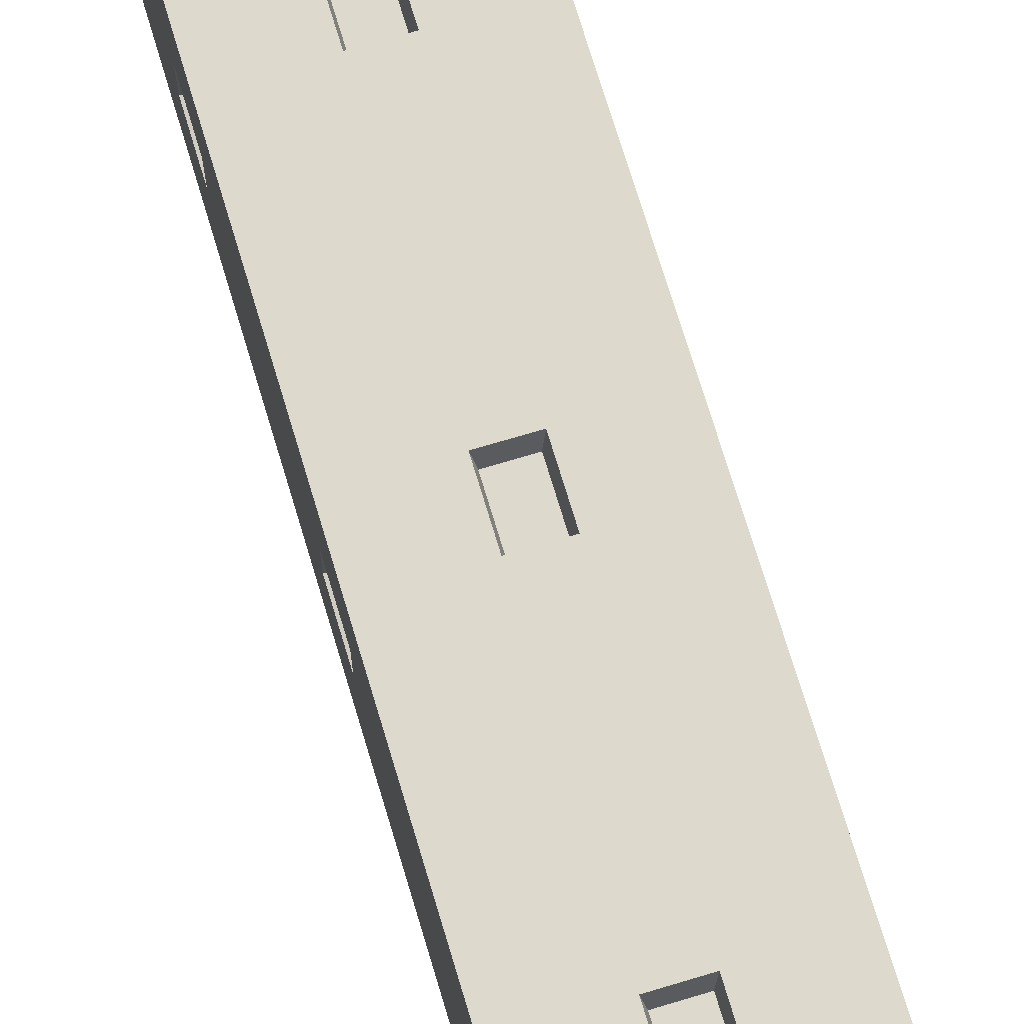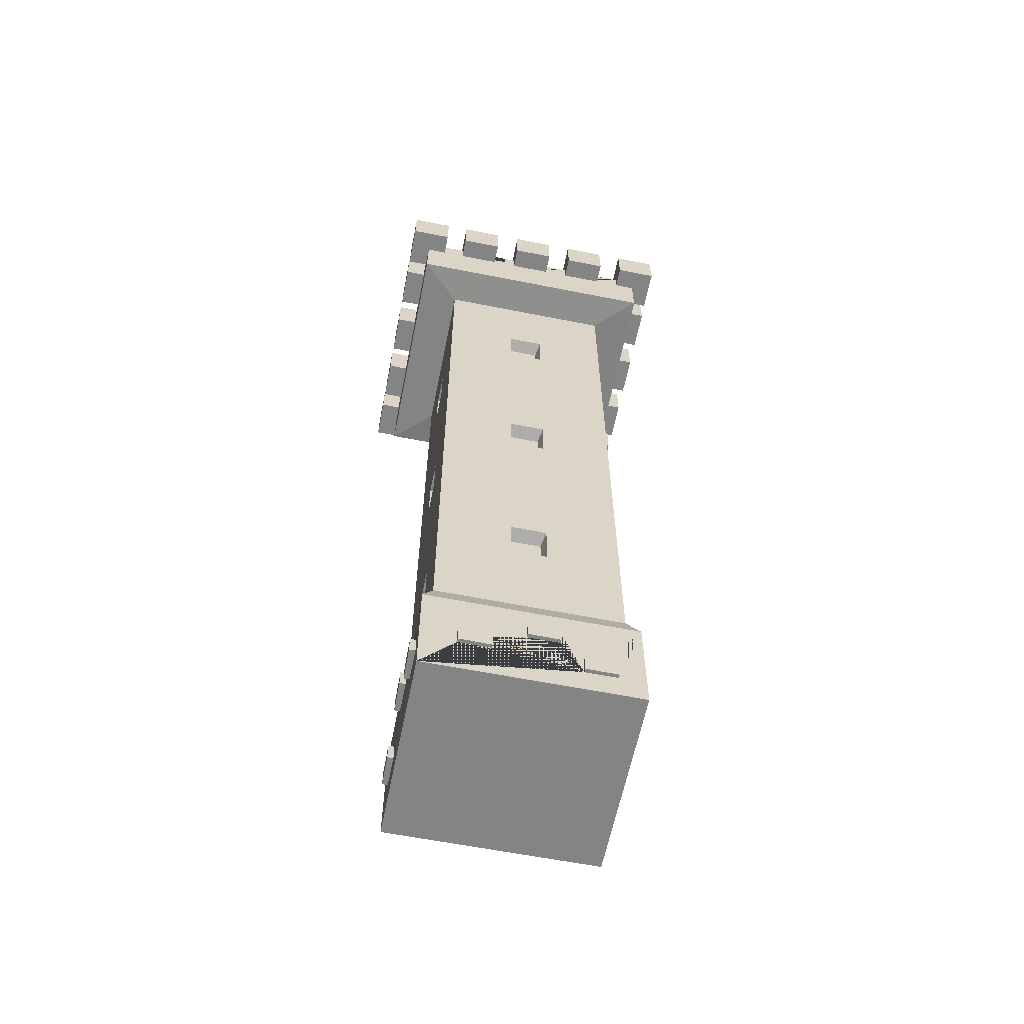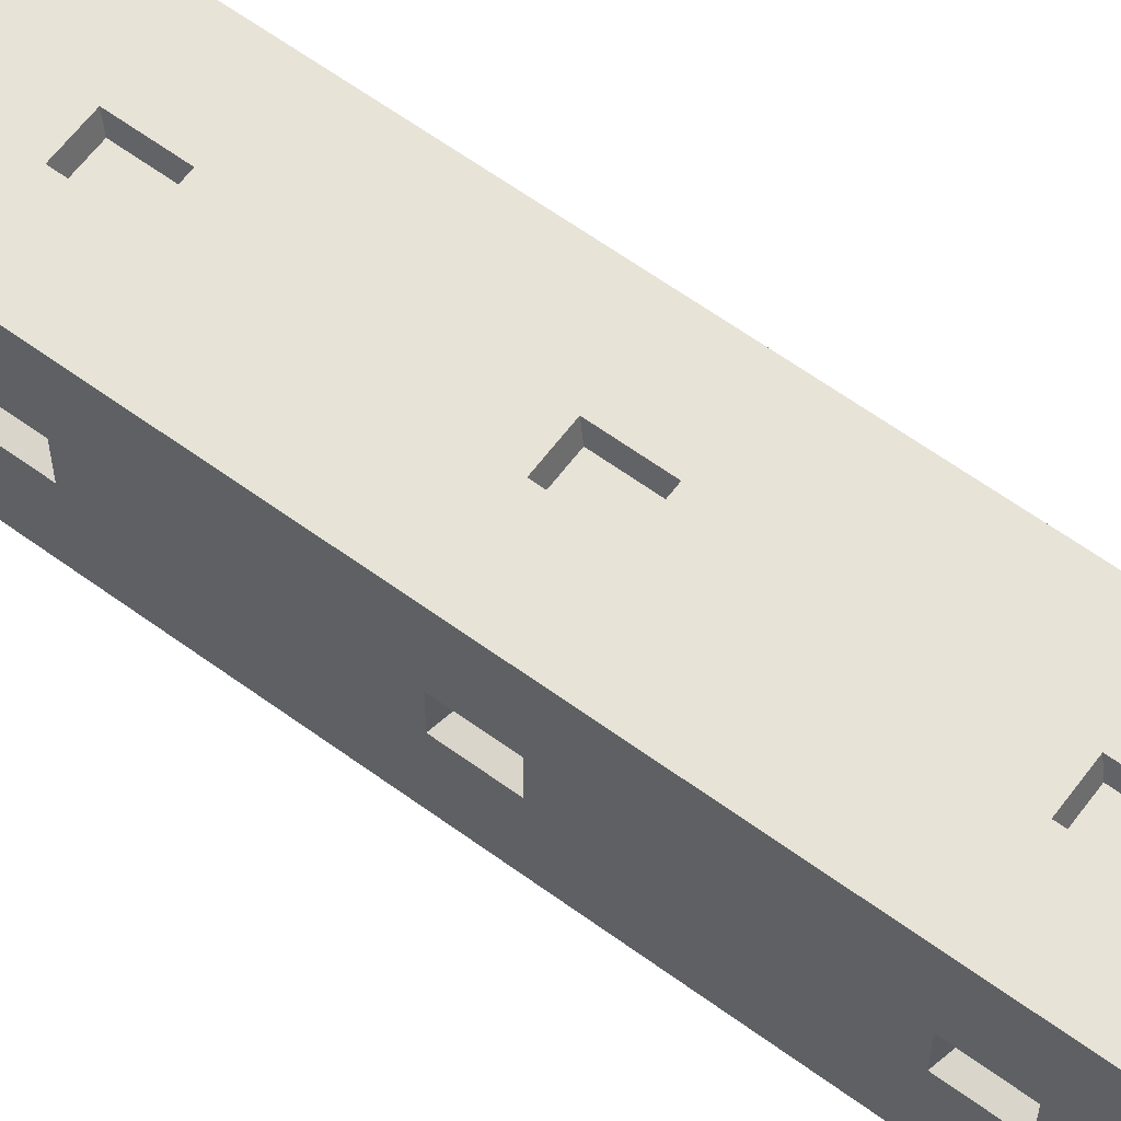
<metadata>
{"format":"obj","ext":"obj","renderer":"f3d","projection":"perspective","resolution":1024,"background":"white","views":[{"elev":72.0,"azim":163.3,"up":"+Z"},{"elev":-61.3,"azim":78.6,"up":"+Y"},{"elev":61.9,"azim":126.6,"up":"+Z"}]}
</metadata>
<code>
o LargeSquareTowerBricks_Cube.031
v 0.3727 0.6039 -0.4026
v 0.4176 0.4848 -0.4513
v -0.4119 0.4848 -0.4513
v -0.3671 0.6039 -0.4026
v -0.0712 1.038 -0.4026
v 0.07676 1.038 -0.4026
v 0.3727 0.6039 0.4004
v 0.4176 0.4848 0.449
v -0.1549 0.3401 -0.4513
v -0.06532 0.2352 -0.4513
v 0.0709 0.2352 -0.4513
v 0.2104 0.1799 -0.4513
v 0.3466 0.1799 -0.4513
v 0.3466 0.2564 -0.4513
v 0.4176 0.002844 -0.4513
v -0.4119 0.002844 -0.4513
v -0.2911 0.3401 -0.4513
v -0.1549 0.4167 -0.4513
v -0.2911 0.4167 -0.4513
v 0.2104 0.2564 -0.4513
v 0.0709 0.3118 -0.4513
v -0.06532 0.3118 -0.4513
v -0.4119 0.4848 0.449
v -0.3671 0.6039 0.4004
v 0.3727 1.648 -0.4026
v 0.07676 1.248 -0.4026
v -0.3671 1.648 -0.4026
v -0.0712 1.248 -0.4026
v -0.05855 1.056 -0.3339
v 0.06411 1.056 -0.3339
v 0.3727 1.038 -0.08142
v 0.3727 1.038 0.07918
v 0.4176 0.1191 -0.2028
v 0.4176 0.2983 -0.1132
v 0.4176 0.2983 0.02303
v 0.4176 0.2564 0.1625
v 0.4176 0.1799 0.1625
v 0.4176 0.1799 0.2988
v 0.4176 0.002844 0.449
v 0.4176 0.1191 -0.339
v 0.4176 0.1957 -0.2028
v 0.4176 0.1957 -0.339
v 0.4176 0.2564 0.2988
v 0.4176 0.3749 0.02303
v 0.4176 0.3749 -0.1132
v -0.4119 0.2006 -0.1131
v -0.4119 0.2006 0.02315
v -0.4119 0.1241 0.02315
v -0.4119 0.3319 0.1627
v -0.4119 0.4085 0.1627
v -0.4119 0.3251 -0.3389
v -0.4119 0.3251 -0.2027
v -0.4119 0.2485 -0.2027
v -0.4119 0.4085 0.2989
v -0.4119 0.3319 0.2989
v -0.4119 0.2485 -0.3389
v -0.4119 0.002844 0.449
v -0.4119 0.1241 -0.1131
v -0.3671 1.038 0.07918
v -0.3671 1.038 -0.08142
v 0.3727 1.248 -0.08142
v 0.06411 1.23 -0.3339
v -0.3671 1.248 -0.08142
v -0.05855 1.23 -0.3339
v 0.3727 1.648 0.4004
v 0.3727 1.248 0.07918
v 0.3094 1.056 -0.06769
v 0.3094 1.056 0.06544
v 0.07676 1.038 0.4004
v -0.0712 1.038 0.4004
v -0.2909 0.1517 0.449
v -0.2909 0.2283 0.449
v -0.1547 0.2283 0.449
v -0.06508 0.35 0.449
v -0.06508 0.4266 0.449
v 0.07113 0.4266 0.449
v 0.07113 0.35 0.449
v 0.2106 0.1799 0.449
v 0.2106 0.2564 0.449
v 0.3469 0.2564 0.449
v 0.3469 0.1799 0.449
v -0.1547 0.1517 0.449
v -0.3671 1.648 0.4004
v -0.3671 1.248 0.07918
v -0.3039 1.056 0.06544
v -0.3039 1.056 -0.06769
v -0.0712 2.075 -0.4026
v 0.07676 2.075 -0.4026
v 0.3094 1.23 -0.06769
v -0.3039 1.23 -0.06769
v 0.07676 1.248 0.4004
v 0.3094 1.23 0.06544
v -0.0712 1.248 0.4004
v 0.06411 1.056 0.3317
v -0.05855 1.056 0.3317
v -0.3039 1.23 0.06544
v 0.3727 2.694 -0.4026
v 0.07676 2.285 -0.4026
v -0.3671 2.694 -0.4026
v -0.0712 2.285 -0.4026
v -0.05855 2.093 -0.3339
v 0.06411 2.093 -0.3339
v 0.3727 2.075 -0.08142
v 0.3727 2.075 0.07918
v -0.3671 2.075 0.07918
v -0.3671 2.075 -0.08142
v 0.06411 1.23 0.3317
v -0.05855 1.23 0.3317
v 0.3727 2.285 -0.08142
v 0.06411 2.267 -0.3339
v -0.3671 2.285 -0.08142
v -0.05855 2.267 -0.3339
v 0.3727 2.694 0.4004
v 0.3727 2.285 0.07918
v 0.3094 2.093 -0.06769
v 0.3094 2.093 0.06544
v -0.3671 2.694 0.4004
v -0.3671 2.285 0.07918
v -0.3039 2.093 0.06544
v -0.3039 2.093 -0.06769
v 0.07676 2.075 0.4004
v -0.0712 2.075 0.4004
v -0.0712 3.129 -0.4026
v 0.07676 3.129 -0.4026
v 0.3094 2.267 -0.06769
v -0.3039 2.267 -0.06769
v 0.07676 2.285 0.4004
v 0.3094 2.267 0.06544
v -0.0712 2.285 0.4004
v -0.3039 2.267 0.06544
v 0.06411 2.093 0.3317
v -0.05855 2.093 0.3317
v 0.3727 3.747 -0.4026
v 0.07676 3.339 -0.4026
v -0.3671 3.747 -0.4026
v -0.0712 3.339 -0.4026
v -0.05855 3.147 -0.3339
v 0.06411 3.147 -0.3339
v 0.3727 3.129 -0.08142
v 0.3727 3.129 0.07918
v -0.3671 3.129 0.07918
v -0.3671 3.129 -0.08142
v 0.06411 2.267 0.3317
v -0.05855 2.267 0.3317
v 0.3727 3.339 -0.08142
v 0.06411 3.321 -0.3339
v -0.3671 3.339 -0.08142
v -0.05855 3.321 -0.3339
v 0.3727 3.747 0.4004
v 0.3727 3.339 0.07918
v 0.3094 3.147 -0.06769
v 0.3094 3.147 0.06544
v -0.3671 3.747 0.4004
v -0.3671 3.339 0.07918
v -0.3039 3.147 0.06544
v -0.3039 3.147 -0.06769
v 0.07676 3.129 0.4004
v -0.0712 3.129 0.4004
v -0.5412 3.758 -0.5915
v 0.5468 3.758 -0.5915
v 0.3094 3.321 -0.06769
v -0.3039 3.321 -0.06769
v 0.07676 3.339 0.4004
v 0.3094 3.321 0.06544
v -0.0712 3.339 0.4004
v -0.3039 3.321 0.06544
v 0.06411 3.147 0.3317
v -0.05855 3.147 0.3317
v 0.5468 3.758 0.5893
v 0.06411 3.321 0.3317
v -0.05855 3.321 0.3317
v -0.5412 3.758 0.5893
v -0.4613 4.064 -0.5915
v -0.39 4.064 -0.5915
v -0.39 3.982 -0.5915
v -0.2043 3.982 -0.5915
v -0.2043 4.064 -0.5915
v -0.09193 4.064 -0.5915
v -0.09193 3.982 -0.5915
v 0.09374 3.982 -0.5915
v 0.09374 4.064 -0.5915
v 0.2061 4.064 -0.5915
v 0.2061 3.982 -0.5915
v 0.3918 3.982 -0.5915
v 0.3918 4.064 -0.5915
v 0.4552 4.064 -0.5915
v 0.4552 3.982 -0.5915
v 0.5468 3.982 -0.5915
v -0.5412 3.982 -0.5915
v -0.4613 3.982 -0.5915
v 0.5468 4.064 -0.4996
v 0.5468 4.064 -0.3873
v 0.5468 3.982 -0.3873
v 0.5468 3.982 -0.2016
v 0.5468 4.064 -0.2016
v 0.5468 4.064 -0.08923
v 0.5468 3.982 -0.08923
v 0.5468 3.982 0.09645
v 0.5468 4.064 0.09645
v 0.5468 4.064 0.2088
v 0.5468 3.982 0.2088
v 0.5468 3.982 0.3945
v 0.5468 4.064 0.3945
v 0.5468 4.064 0.4972
v 0.5468 3.982 0.4972
v 0.5468 3.982 0.5893
v 0.5468 3.982 -0.4996
v -0.5412 3.982 -0.08923
v -0.4613 4.168 -0.6853
v -0.4613 4.168 -0.4996
v -0.4613 4.064 -0.4996
v -0.4613 4.064 -0.5048
v -0.4613 3.982 -0.6853
v -0.39 4.168 -0.5022
v -0.39 4.168 -0.6879
v -0.39 3.982 -0.6879
v -0.39 4.064 -0.5022
v -0.2043 3.982 -0.6879
v -0.2043 4.168 -0.6879
v -0.2043 4.168 -0.5022
v -0.2043 4.064 -0.5022
v -0.09193 4.168 -0.5022
v -0.09193 4.168 -0.6879
v -0.09193 3.982 -0.6879
v -0.09193 4.064 -0.5022
v 0.09374 3.982 -0.6879
v 0.09374 4.168 -0.6879
v 0.09374 4.168 -0.5022
v 0.09374 4.064 -0.5022
v 0.2061 4.168 -0.5022
v 0.2061 4.168 -0.6879
v 0.2061 3.982 -0.6879
v 0.2061 4.064 -0.5022
v 0.3918 3.982 -0.6879
v 0.3918 4.168 -0.6879
v 0.3918 4.168 -0.5022
v 0.3918 4.064 -0.5022
v 0.4552 4.168 -0.4996
v 0.4552 4.168 -0.6853
v 0.4552 3.982 -0.6853
v 0.4552 4.064 -0.4996
v 0.6409 3.982 -0.6853
v 0.6409 3.982 -0.4996
v -0.5412 3.982 -0.3873
v -0.6469 3.982 -0.4996
v -0.6469 3.982 -0.6853
v -0.5412 3.982 -0.4996
v 0.6409 4.168 -0.4996
v 0.4621 4.064 -0.4996
v 0.4552 4.064 0.3945
v 0.4552 4.064 0.2088
v 0.4552 4.064 0.09645
v 0.4552 4.064 -0.08923
v 0.4552 4.064 -0.2016
v 0.4552 4.064 -0.3873
v 0.3492 4.064 -0.3772
v 0.3492 4.064 0.3749
v 0.4619 4.064 0.4972
v 0.4552 4.168 -0.3873
v 0.6409 4.168 -0.3873
v 0.6409 3.982 -0.3873
v 0.6409 3.982 -0.2016
v 0.6409 4.168 -0.2016
v 0.4552 4.168 -0.2016
v 0.4552 4.168 -0.08923
v 0.6409 4.168 -0.08923
v 0.6409 3.982 -0.08923
v 0.6409 3.982 0.09645
v 0.6409 4.168 0.09645
v 0.4552 4.168 0.09645
v 0.4552 4.168 0.2088
v 0.6409 4.168 0.2088
v 0.6409 3.982 0.2088
v 0.6409 3.982 0.3945
v 0.6409 4.168 0.3945
v 0.4552 4.168 0.3945
v 0.4552 4.168 0.4972
v 0.6409 4.168 0.4972
v 0.6409 3.982 0.4972
v 0.4552 4.064 0.4972
v 0.4552 4.064 0.5893
v 0.3918 4.064 0.5893
v 0.3918 3.982 0.5893
v 0.2061 3.982 0.5893
v 0.2061 4.064 0.5893
v 0.09374 4.064 0.5893
v 0.09374 3.982 0.5893
v -0.09193 3.982 0.5893
v -0.09193 4.064 0.5893
v -0.2043 4.064 0.5893
v -0.2043 3.982 0.5893
v -0.39 3.982 0.5893
v -0.39 4.064 0.5893
v -0.4613 4.064 0.5893
v -0.4613 3.982 0.5893
v -0.5412 3.982 0.5893
v 0.4552 3.982 0.5893
v -0.5412 3.982 0.2088
v -0.6469 4.168 -0.6853
v -0.6469 4.168 -0.4996
v -0.5412 4.064 -0.4996
v -0.3437 4.064 -0.3772
v 0.6409 4.168 -0.6853
v 0.3492 3.949 -0.3772
v 0.3492 3.949 0.3749
v 0.3918 4.064 0.4969
v 0.4552 4.168 0.6829
v 0.4552 3.982 0.6829
v 0.6409 4.168 0.6829
v 0.6409 3.982 0.6829
v 0.3918 4.168 0.4969
v 0.3918 4.168 0.6826
v 0.3918 3.982 0.6826
v 0.2061 3.982 0.6826
v 0.2061 4.168 0.6826
v 0.2061 4.168 0.4969
v 0.2061 4.064 0.4969
v 0.09374 4.168 0.4969
v 0.09374 4.168 0.6826
v 0.09374 3.982 0.6826
v 0.09374 4.064 0.4969
v -0.09193 3.982 0.6826
v -0.09193 4.168 0.6826
v -0.09193 4.168 0.4969
v -0.09193 4.064 0.4969
v -0.2043 4.168 0.4969
v -0.2043 4.168 0.6826
v -0.2043 3.982 0.6826
v -0.2043 4.064 0.4969
v -0.39 3.982 0.6826
v -0.39 4.168 0.6826
v -0.39 4.168 0.4969
v -0.39 4.064 0.4969
v -0.4613 4.064 0.5025
v -0.4613 4.168 0.4972
v -0.4613 4.168 0.6829
v -0.4613 3.982 0.6829
v -0.4613 4.064 0.4972
v -0.5412 3.982 0.3945
v -0.5412 3.982 0.09645
v -0.5412 3.982 -0.2016
v -0.4613 4.064 -0.3873
v -0.3437 4.064 0.3749
v -0.3437 3.949 0.3749
v -0.3437 3.949 -0.3772
v -0.6469 4.168 0.4972
v -0.5412 4.064 0.4972
v -0.5412 3.982 0.4972
v -0.6469 3.982 0.4972
v -0.6469 4.168 0.6829
v -0.6469 3.982 0.6829
v -0.6469 3.982 0.3945
v -0.6469 3.982 0.2088
v -0.5412 4.064 0.2088
v -0.6469 3.982 0.09645
v -0.6469 3.982 -0.08923
v -0.5412 4.064 -0.08923
v -0.6469 3.982 -0.2016
v -0.6469 3.982 -0.3873
v -0.5412 4.064 -0.3873
v -0.4613 4.064 -0.2016
v -0.4613 4.064 0.3945
v -0.5412 4.064 0.3945
v -0.4613 4.168 0.3945
v -0.6469 4.168 0.3945
v -0.6469 4.168 0.2088
v -0.4613 4.168 0.2088
v -0.4613 4.064 0.2088
v -0.5412 4.064 0.09645
v -0.4613 4.168 0.09645
v -0.6469 4.168 0.09645
v -0.4613 4.064 0.09645
v -0.6469 4.168 -0.08923
v -0.4613 4.168 -0.08923
v -0.4613 4.064 -0.08923
v -0.5412 4.064 -0.2016
v -0.4613 4.168 -0.2016
v -0.6469 4.168 -0.2016
v -0.6469 4.168 -0.3873
v -0.4613 4.168 -0.3873
v -0.4311 0.3251 -0.2029
v -0.4311 0.2485 -0.2029
v -0.429 0.3251 -0.3391
v -0.429 0.2485 -0.3391
v -0.4311 0.2006 0.02286
v -0.4311 0.1241 0.02286
v -0.429 0.2006 -0.1133
v -0.429 0.1241 -0.1133
v -0.4311 0.4085 0.2986
v -0.4311 0.3319 0.2986
v -0.429 0.4085 0.1624
v -0.429 0.3319 0.1624
v 0.4343 0.1799 0.299
v 0.4343 0.2564 0.299
v 0.4327 0.1799 0.1628
v 0.4327 0.2564 0.1628
v 0.4343 0.2983 0.02327
v 0.4343 0.3749 0.02327
v 0.4327 0.2983 -0.113
v 0.4327 0.3749 -0.113
v 0.4343 0.1191 -0.2025
v 0.4343 0.1957 -0.2025
v 0.4327 0.1191 -0.3388
v 0.4327 0.1957 -0.3388
v -0.1546 0.3401 -0.4699
v -0.1546 0.4167 -0.4699
v -0.2909 0.3401 -0.4684
v -0.2909 0.4167 -0.4684
v 0.07117 0.2352 -0.4699
v 0.07117 0.3118 -0.4699
v -0.06506 0.2352 -0.4684
v -0.06506 0.3118 -0.4684
v 0.3469 0.1799 -0.4699
v 0.3469 0.2564 -0.4699
v 0.2107 0.1799 -0.4684
v 0.2107 0.2564 -0.4684
v 0.3465 0.2564 0.474
v 0.3465 0.1799 0.474
v 0.2103 0.2564 0.472
v 0.2103 0.1799 0.472
v 0.07076 0.4266 0.474
v 0.07076 0.35 0.474
v -0.06542 0.4266 0.472
v -0.06542 0.35 0.472
v -0.155 0.2283 0.474
v -0.155 0.1517 0.474
v -0.2912 0.2283 0.472
v -0.2912 0.1517 0.472
f 1 2 3 4
f 1 4 5 6
f 7 8 2 1
f 9 10 11 12 13 14 2 15 16 3 17
f 9 18 19 17 3 2 14 20 12 11 21 22 10
f 4 3 23 24
f 25 1 6 26
f 4 27 28 5
f 6 5 29 30
f 7 1 31 32
f 24 23 8 7
f 33 34 35 36 37 38 39 15 2 40
f 33 41 42 40 2 8 39 38 43 36 35 44 45 34
f 46 47 48 49 50 51 52 53
f 51 50 54 55 23 3 16 56
f 46 53 56 16 57 23 55 49 48 58
f 57 16 15 39
f 4 24 59 60
f 27 25 26 28
f 1 25 61 31
f 26 6 30 62
f 27 4 60 63
f 5 28 64 29
f 65 7 32 66
f 32 31 67 68
f 24 7 69 70
f 71 72 73 74 75 76 8 23 57
f 77 78 79 80 81 8 76
f 82 71 57 39 8 81 78 77 74 73
f 24 83 84 59
f 60 59 85 86
f 25 27 87 88
f 28 26 62 64
f 25 65 66 61
f 31 61 89 67
f 83 27 63 84
f 63 60 86 90
f 7 65 91 69
f 66 32 68 92
f 83 24 70 93
f 70 69 94 95
f 59 84 96 85
f 97 25 88 98
f 27 99 100 87
f 88 87 101 102
f 65 25 103 104
f 61 66 92 89
f 27 83 105 106
f 84 63 90 96
f 65 83 93 91
f 69 91 107 94
f 93 70 95 108
f 99 97 98 100
f 25 97 109 103
f 98 88 102 110
f 99 27 106 111
f 87 100 112 101
f 113 65 104 114
f 104 103 115 116
f 83 117 118 105
f 106 105 119 120
f 83 65 121 122
f 91 93 108 107
f 97 99 123 124
f 100 98 110 112
f 97 113 114 109
f 103 109 125 115
f 117 99 111 118
f 111 106 120 126
f 65 113 127 121
f 114 104 116 128
f 117 83 122 129
f 105 118 130 119
f 122 121 131 132
f 133 97 124 134
f 99 135 136 123
f 124 123 137 138
f 113 97 139 140
f 109 114 128 125
f 99 117 141 142
f 118 111 126 130
f 113 117 129 127
f 121 127 143 131
f 129 122 132 144
f 135 133 134 136
f 97 133 145 139
f 134 124 138 146
f 135 99 142 147
f 123 136 148 137
f 149 113 140 150
f 140 139 151 152
f 117 153 154 141
f 142 141 155 156
f 117 113 157 158
f 127 129 144 143
f 159 160 133 135
f 136 134 146 148
f 133 149 150 145
f 139 145 161 151
f 153 135 147 154
f 147 142 156 162
f 113 149 163 157
f 150 140 152 164
f 153 117 158 165
f 141 154 166 155
f 158 157 167 168
f 172 159 135 153
f 160 169 149 133
f 145 150 164 161
f 154 147 162 166
f 149 153 165 163
f 157 163 170 167
f 165 158 168 171
f 169 172 153 149
f 163 165 171 170
f 173 174 175 176 177 178 179 180 181 182 183 184 185 186 187 188 160 159 189 190
f 191 192 193 194 195 196 197 198 199 200 201 202 203 204 205 206 169 160 188 207
f 159 172 296 348 347 363 339 298 354 369 340 208 357 376 341 244 360 301 247 189
f 209 210 211 212 173 190 213
f 302 256 249 241 186 185 237 233 182 181 229 225 178 177 221 217 174 173 212
f 214 215 216 175 174 217
f 175 216 218 176
f 219 220 221 177 176 218
f 222 223 224 179 178 225
f 179 224 226 180
f 227 228 229 181 180 226
f 230 231 232 183 182 233
f 183 232 234 184
f 235 236 237 185 184 234
f 238 239 240 187 186 241
f 187 240 242 243 207 188
f 245 246 213 190 189 247
f 248 238 241 249 191 207 243
f 204 203 250 251 200 199 252 253 196 195 254 255 192 191 249 256 257 258
f 259 260 261 193 192 255
f 193 261 262 194
f 263 264 254 195 194 262
f 265 266 267 197 196 253
f 197 267 268 198
f 269 270 252 199 198 268
f 271 272 273 201 200 251
f 201 273 274 202
f 275 276 250 203 202 274
f 277 278 279 205 204 258 280
f 205 279 310 308 297 206
f 281 282 283 284 285 286 287 288 289 290 291 292 293 294 295 296 172 169 206 297
f 299 209 213 246
f 210 209 299 300
f 210 300 245 247 301 211
f 221 220 214 217
f 214 220 219 215
f 215 219 218 216
f 229 228 222 225
f 222 228 227 223
f 223 227 226 224
f 237 236 230 233
f 230 236 235 231
f 231 235 234 232
f 248 303 239 238
f 239 303 242 240
f 303 248 243 242
f 300 299 246 245
f 250 276 271 251
f 252 270 265 253
f 254 264 259 255
f 257 256 304 305
f 263 260 259 264
f 260 263 262 261
f 269 266 265 270
f 266 269 268 267
f 275 272 271 276
f 272 275 274 273
f 307 277 280 281 297 308
f 309 278 277 307
f 278 309 310 279
f 311 312 313 283 282 306
f 283 313 314 284
f 315 316 317 285 284 314
f 257 343 334 294 293 333 329 290 289 325 321 286 285 317 306 282 281 280 258
f 318 319 320 287 286 321
f 287 320 322 288
f 323 324 325 289 288 322
f 326 327 328 291 290 329
f 291 328 330 292
f 331 332 333 293 292 330
f 335 336 337 295 294 334 338
f 343 257 305 344
f 256 302 345 304
f 305 304 345 344
f 309 307 308 310
f 317 316 311 306
f 315 312 311 316
f 312 315 314 313
f 325 324 318 321
f 323 319 318 324
f 319 323 322 320
f 333 332 326 329
f 331 327 326 332
f 327 331 330 328
f 346 335 338 347 348 349
f 336 335 346 350
f 336 350 351 337
f 339 352 353 298
f 340 355 356 208
f 341 358 359 244
f 302 343 344 345
f 350 346 349 351
f 375 372 369 354 368 362 363 347 338 334 343 302 212 211 301 360 342 361 376 357
f 348 296 295 337 351 349
f 364 365 352 339 363 362
f 365 366 353 352
f 366 367 368 354 298 353
f 370 371 355 340 369 372
f 371 373 356 355
f 373 374 375 357 208 356
f 377 378 358 341 376 361
f 378 379 359 358
f 379 380 342 360 244 359
f 342 380 377 361
f 368 367 364 362
f 364 367 366 365
f 375 374 370 372
f 370 374 373 371
f 377 380 379 378
f 64 62 30 29
f 89 92 68 67
f 96 90 86 85
f 107 108 95 94
f 112 110 102 101
f 125 128 116 115
f 130 126 120 119
f 143 144 132 131
f 148 146 138 137
f 161 164 152 151
f 166 162 156 155
f 170 171 168 167
f 52 381 382 53
f 51 383 381 52
f 381 383 384 382
f 53 382 384 56
f 56 384 383 51
f 47 385 386 48
f 46 387 385 47
f 385 387 388 386
f 48 386 388 58
f 58 388 387 46
f 54 389 390 55
f 50 391 389 54
f 389 391 392 390
f 55 390 392 49
f 49 392 391 50
f 38 393 394 43
f 37 395 393 38
f 393 395 396 394
f 43 394 396 36
f 36 396 395 37
f 35 397 398 44
f 34 399 397 35
f 397 399 400 398
f 44 398 400 45
f 45 400 399 34
f 33 401 402 41
f 40 403 401 33
f 401 403 404 402
f 41 402 404 42
f 42 404 403 40
f 9 405 406 18
f 17 407 405 9
f 405 407 408 406
f 18 406 408 19
f 19 408 407 17
f 11 409 410 21
f 10 411 409 11
f 409 411 412 410
f 21 410 412 22
f 22 412 411 10
f 13 413 414 14
f 12 415 413 13
f 413 415 416 414
f 14 414 416 20
f 20 416 415 12
f 80 417 418 81
f 79 419 417 80
f 417 419 420 418
f 81 418 420 78
f 78 420 419 79
f 76 421 422 77
f 75 423 421 76
f 421 423 424 422
f 77 422 424 74
f 74 424 423 75
f 73 425 426 82
f 72 427 425 73
f 425 427 428 426
f 82 426 428 71
f 71 428 427 72

</code>
